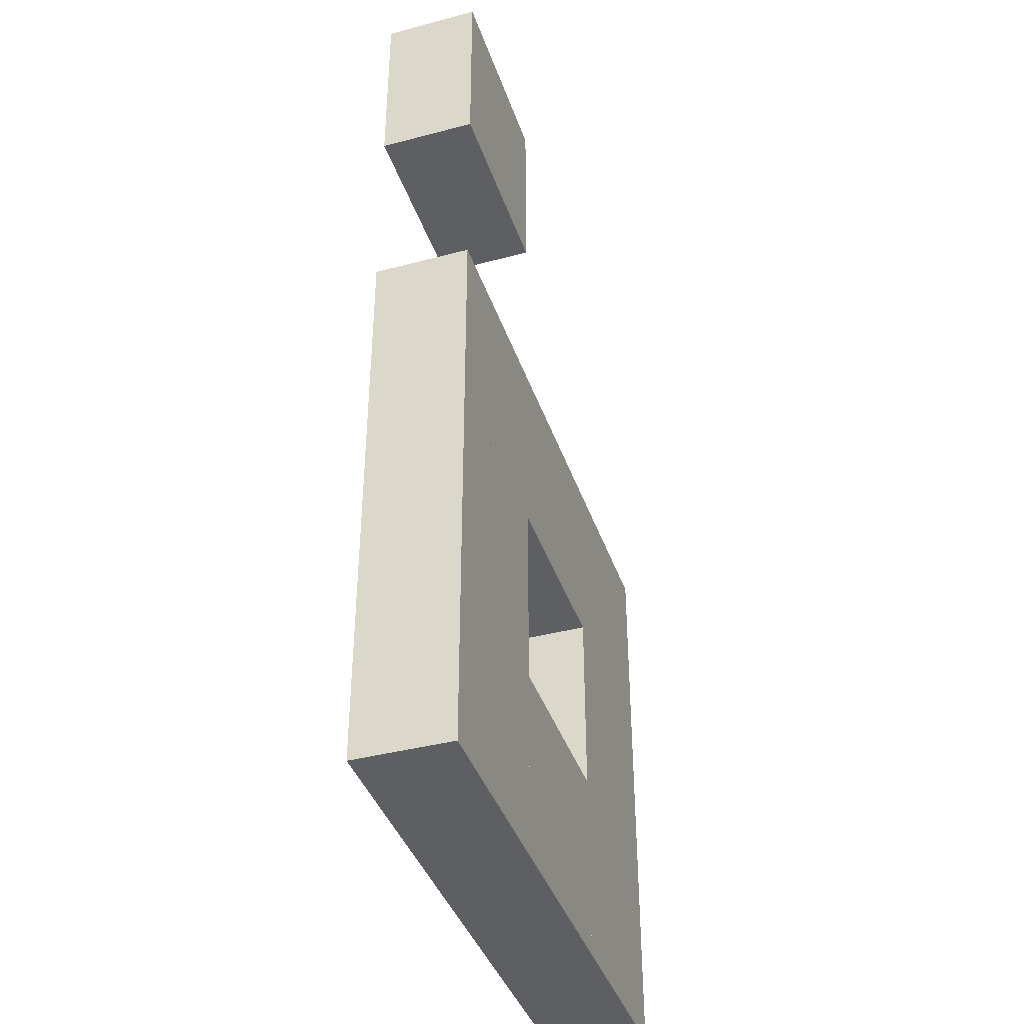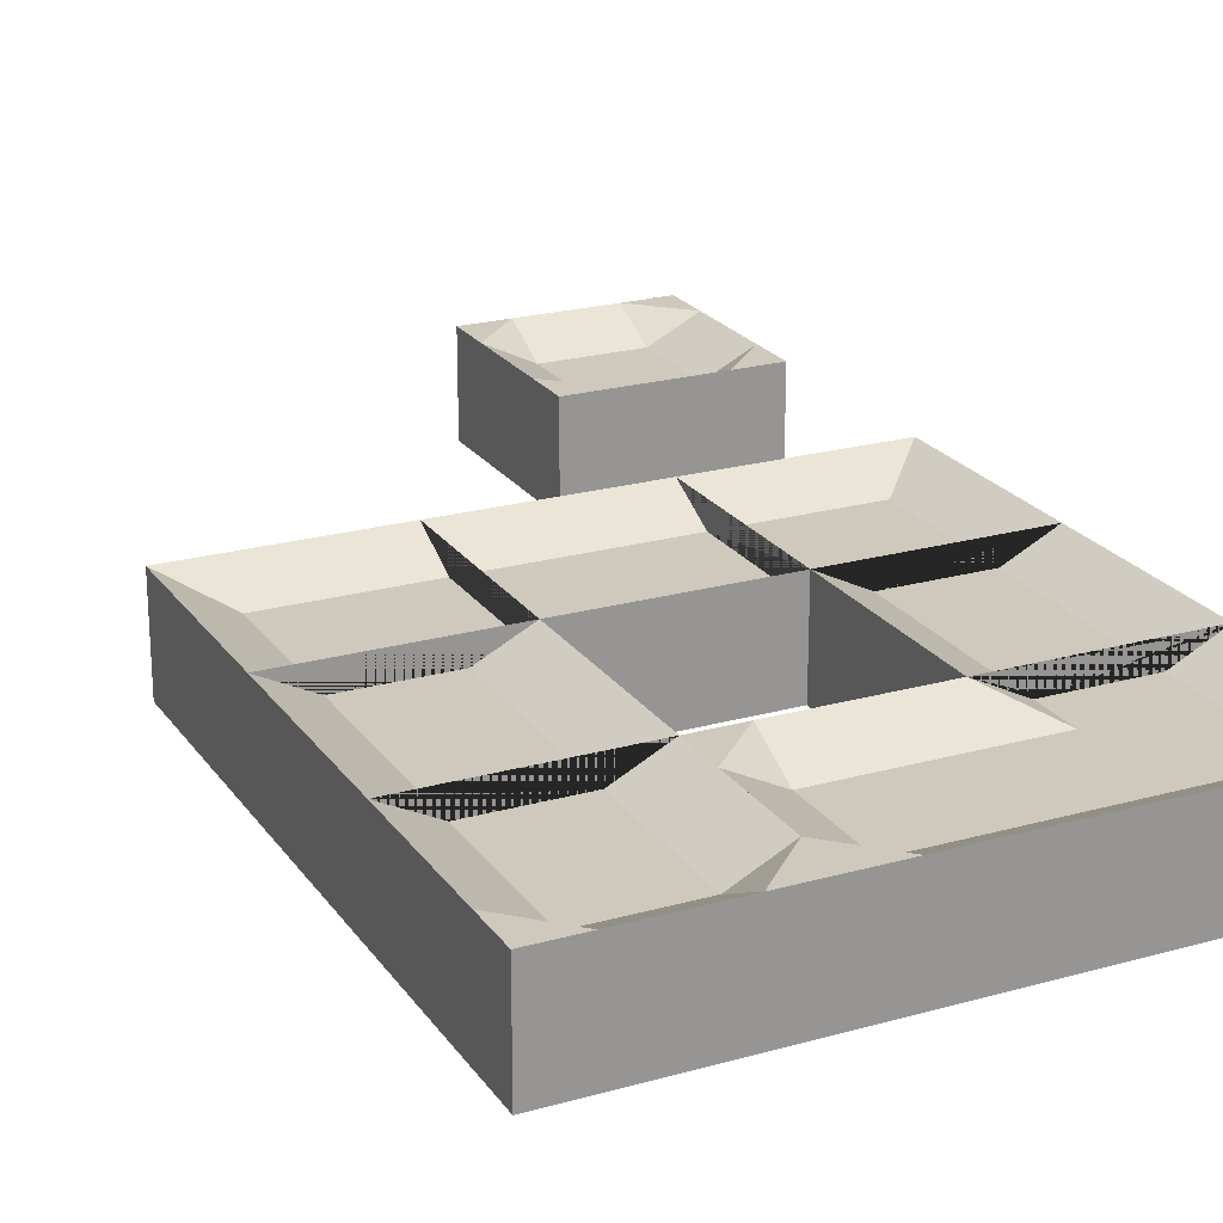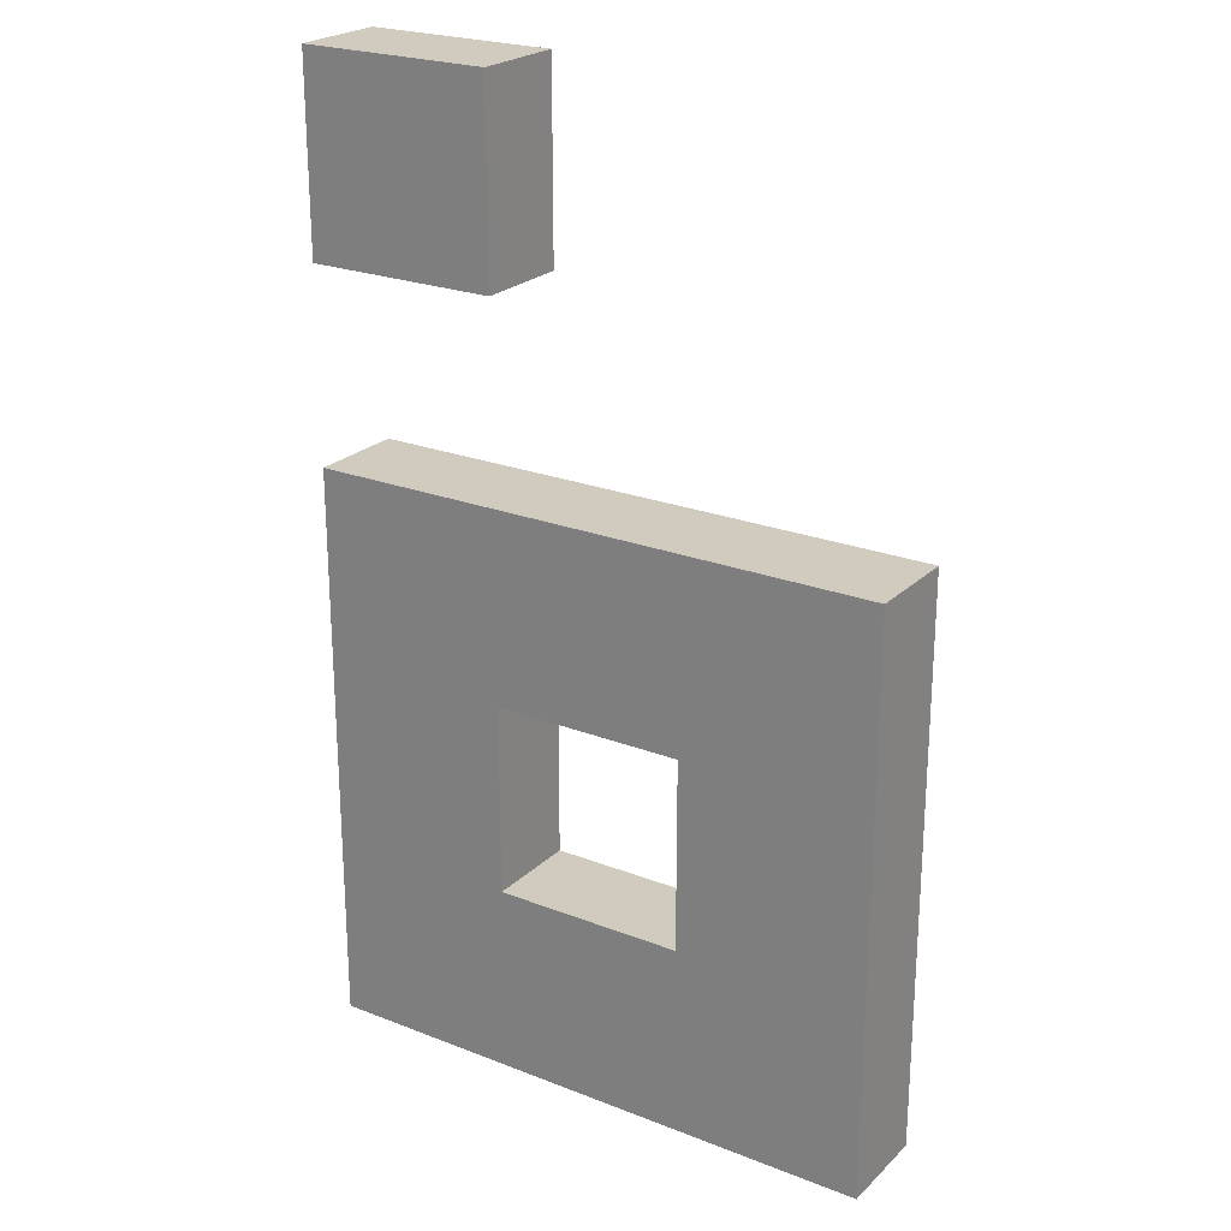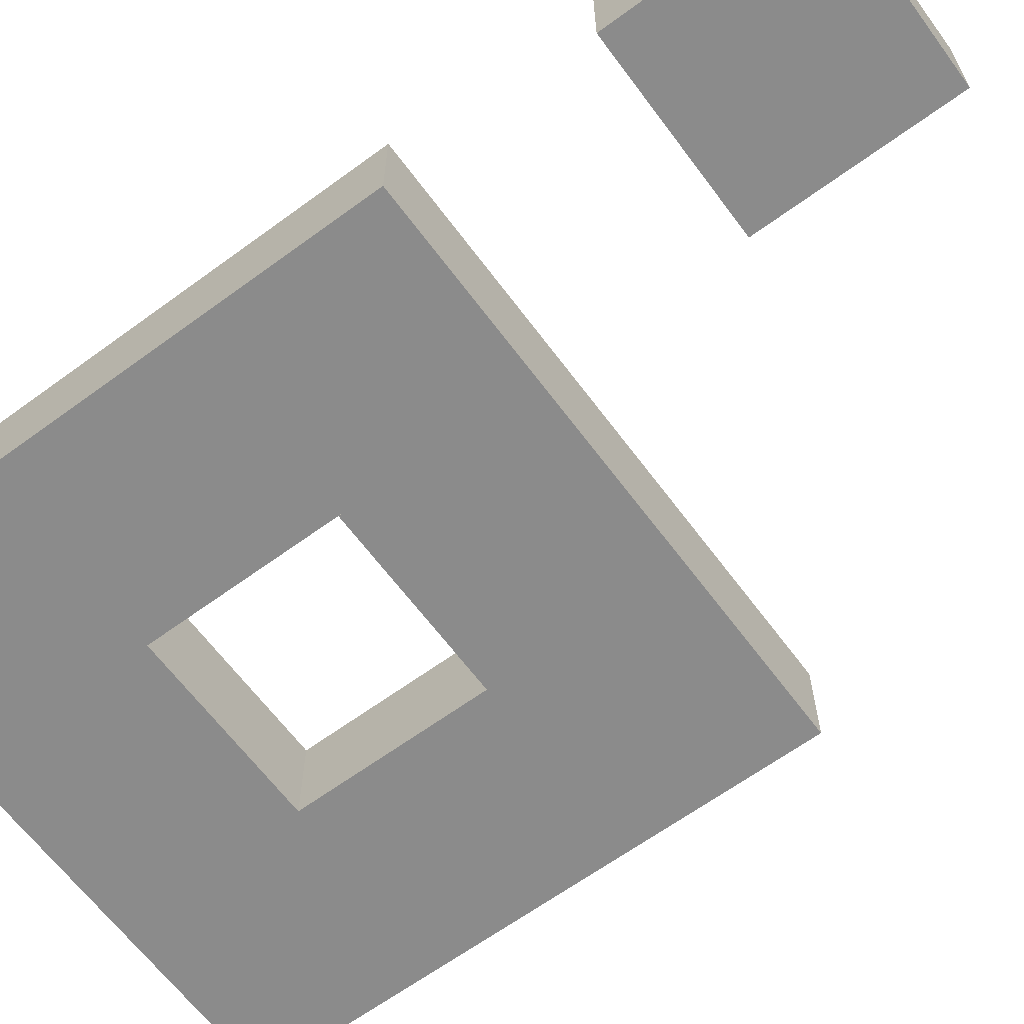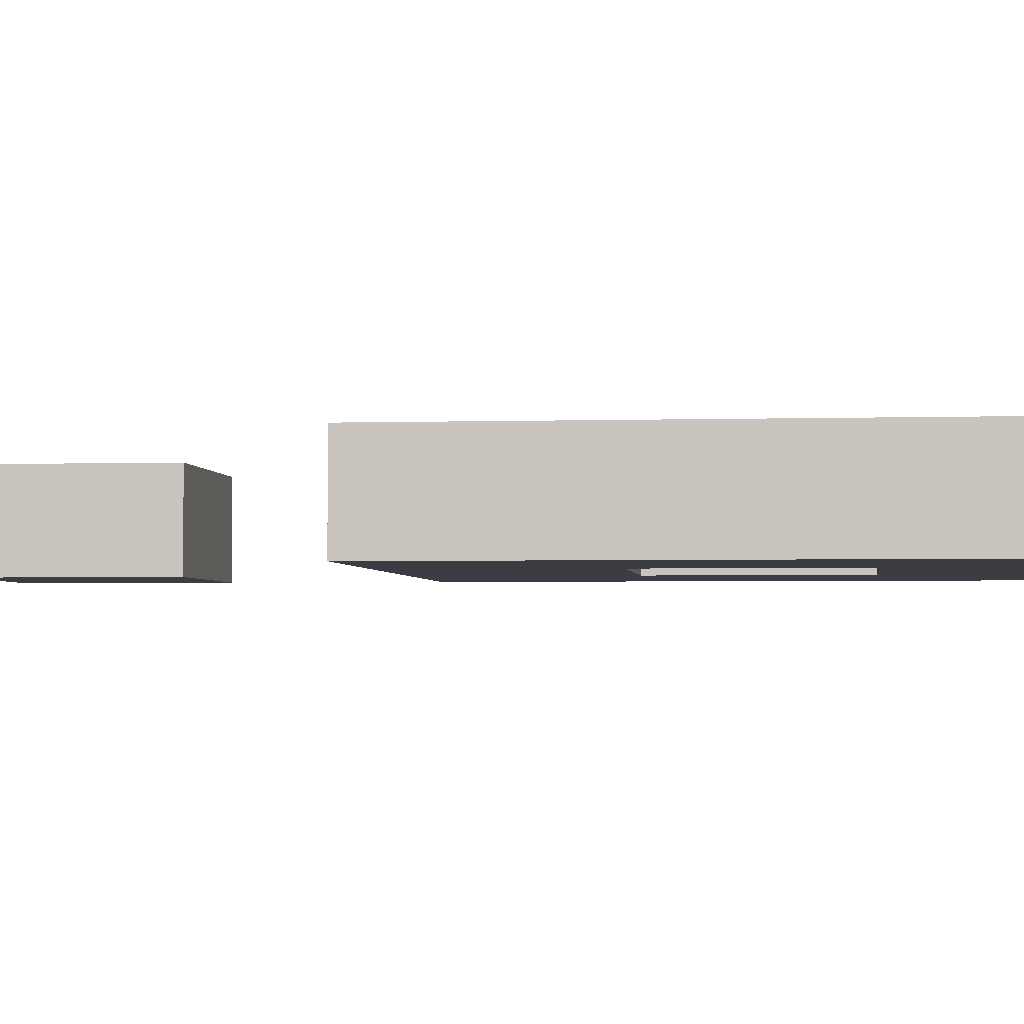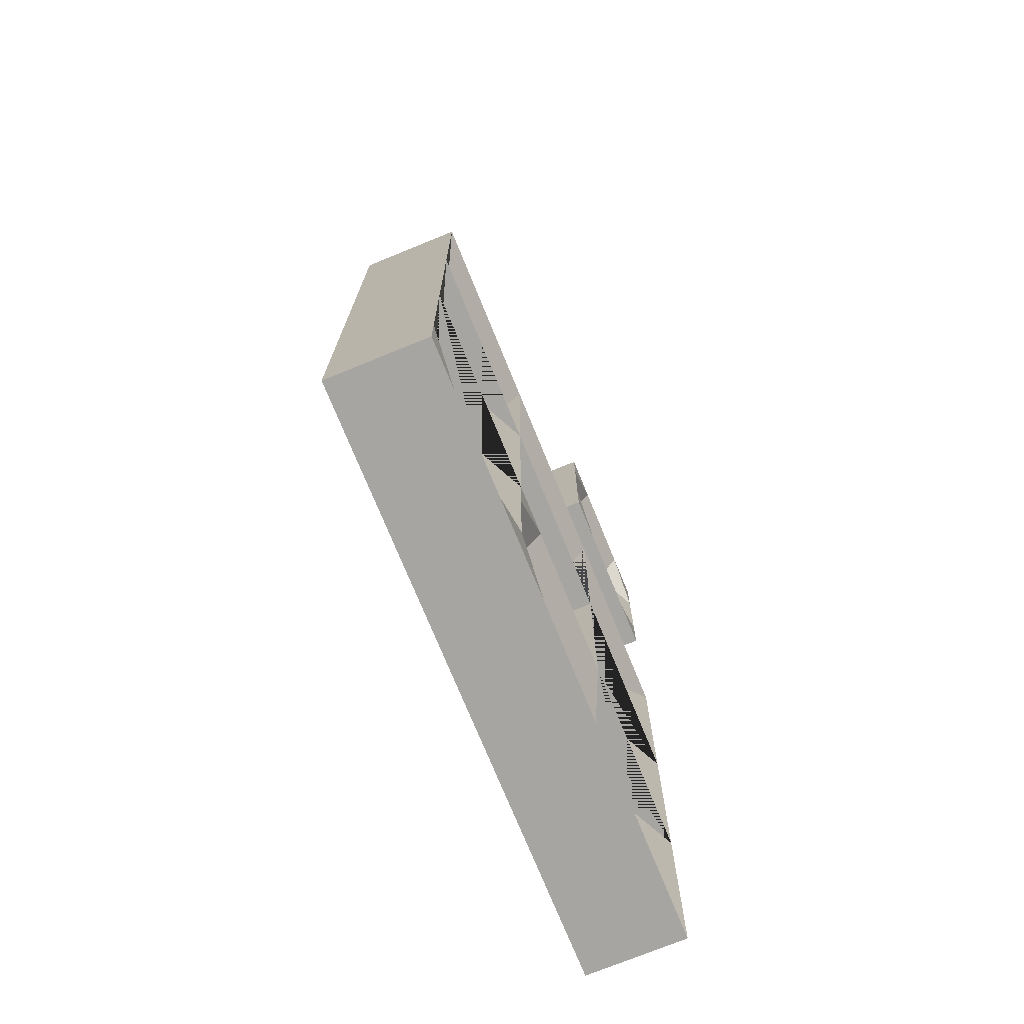
<metadata>
{"format":"obj","ext":"obj","renderer":"f3d","projection":"perspective","resolution":1024,"background":"white","views":[{"elev":-39.8,"azim":-71.9,"up":"+Z"},{"elev":22.5,"azim":154.2,"up":"+Y"},{"elev":23.5,"azim":33.3,"up":"+Z"},{"elev":-63.9,"azim":-53.5,"up":"+Y"},{"elev":-2.9,"azim":96.4,"up":"+Y"},{"elev":-73.9,"azim":112.2,"up":"+Z"}]}
</metadata>
<code>
o foil.hole.0.0_Cube.039
v 11.5 0.25 -0.5
v 11 -0.5 -1
v 11 0.5 -1
v 11.5 0.5 -1
v 11 0.5 -0.5
v 12.5 0.25 -0.5
v 13 -0.5 -1
v 13 0.5 -1
v 12.5 0.5 -1
v 13 0.5 -0.5
v 11.5 0.25 0.5
v 11 -0.5 1
v 11 0.5 1
v 11.5 0.5 1
v 11 0.5 0.5
v 12.5 0.25 0.5
v 13 -0.5 1
v 13 0.5 1
v 12.5 0.5 1
v 13 0.5 0.5
f 5 4 3
f 10 8 9
f 15 13 14
f 20 19 18
f 3 4 9 8 7 2
f 8 10 20 18 17 7
f 2 12 13 15 5 3
f 13 12 17 18 19 14
f 12 2 7 17
f 5 1 4
f 10 9 6
f 5 15 11 1
f 15 14 11
f 6 1 11 16
f 10 6 16 20
f 20 16 19
f 4 1 6 9
f 14 19 16 11
o foil.corner.0.2_corner.189
v 11.5 0.25 -3.5
v 13 -0.5 -5
v 13 0.5 -5
v 11 -0.5 -5
v 11 0.5 -5
v 13 -0.5 -3
v 13 0.5 -3
v 11 -0.5 -3
v 11 0.5 -3
v 13 0.25 -3.5
v 13 0.25 -4.5
v 11.5 0.25 -5
v 12.5 0.25 -5
v 12.5 0 -4.5
v 12.5 0 -4.5
v 12.5 0.25 -4.5
f 24 28 29 25
f 28 26 27 29
f 24 22 26 28
f 23 31 30 27 26 22
f 24 25 32 33 23 22
f 21 30 31 36 33 32
f 30 21 29 27
f 25 29 21 32
f 23 33 36
f 23 36 31
l 34 31
l 34 31
l 34 33
l 35 34
l 34 36
o foil.through.0.3_through.037
v 11 -0.5 -5
v 11 0.5 -5
v 11 -0.5 -7
v 11 0.5 -7
v 13 -0.5 -5
v 13 0.5 -5
v 13 -0.5 -7
v 13 0.5 -7
v 12.5 0.25 -7
v 12.5 0.25 -5
v 11.5 0.25 -7
v 11.5 0.25 -5
f 37 38 40 39
f 43 44 42 41
f 40 47 45 44 43 39
f 39 43 41 37
f 38 37 41 42 46 48
f 38 48 47 40
f 44 45 46 42
f 47 48 46 45
o foil.corner.0.4_corner.190
v 11.5 0.25 -8.5
v 13 -0.5 -7
v 13 0.5 -7
v 13 -0.5 -9
v 13 0.5 -9
v 11 -0.5 -7
v 11 0.5 -7
v 11 -0.5 -9
v 11 0.5 -9
v 11.5 0.25 -7
v 12.5 0.25 -7
v 13 0.25 -8.5
v 13 0.25 -7.5
v 12.5 0 -7.5
v 12.5 0 -7.5
v 12.5 0.25 -7.5
f 52 56 57 53
f 56 54 55 57
f 52 50 54 56
f 51 59 58 55 54 50
f 52 53 60 61 51 50
f 49 58 59 64 61 60
f 58 49 57 55
f 53 57 49 60
f 51 61 64
f 51 64 59
l 62 59
l 62 59
l 62 61
l 63 62
l 62 64
o foil.through.1.2_through.038
v 13 -0.5 -5
v 13 0.5 -5
v 15 -0.5 -5
v 15 0.5 -5
v 13 -0.5 -3
v 13 0.5 -3
v 15 -0.5 -3
v 15 0.5 -3
v 15 0.25 -3.5
v 13 0.25 -3.5
v 15 0.25 -4.5
v 13 0.25 -4.5
f 65 66 68 67
f 71 72 70 69
f 68 75 73 72 71 67
f 67 71 69 65
f 66 65 69 70 74 76
f 66 76 75 68
f 72 73 74 70
f 75 76 74 73
o foil.ending.1.4_ending.075
v 14.5 0.25 -7.5
v 14.5 0.25 -8.5
v 13 -0.5 -7
v 13 0.5 -7
v 15 -0.5 -7
v 15 0.5 -7
v 13 -0.5 -9
v 13 0.5 -9
v 15 -0.5 -9
v 15 0.5 -9
v 13 0.25 -8.5
v 13 0.25 -7.5
v 15 0.5 -8.5
v 15 0.5 -7.5
v 14.5 0.5 -9
v 14.5 0.5 -7
f 81 85 86 89 90 82
f 79 81 82 92 80
f 92 82 90
f 85 83 84 91 86
f 91 89 86
f 81 79 83 85
f 86 85 83 84
f 82 80 79 81
f 79 80 88 87 84 83
f 78 87 88 77
f 89 91 78
f 92 90 77
f 77 90 89 78
f 87 78 91 84
f 77 88 80 92
o foil.corner.2.2_corner.191
v 16.5 0.25 -3.5
v 15 -0.5 -5
v 15 0.5 -5
v 15 -0.5 -3
v 15 0.5 -3
v 17 -0.5 -5
v 17 0.5 -5
v 17 -0.5 -3
v 17 0.5 -3
v 16.5 0.25 -5
v 15.5 0.25 -5
v 15 0.25 -3.5
v 15 0.25 -4.5
v 15.5 0 -4.5
v 15.5 0 -4.5
v 15.5 0.25 -4.5
f 96 100 101 97
f 100 98 99 101
f 96 94 98 100
f 95 103 102 99 98 94
f 96 97 104 105 95 94
f 93 102 103 108 105 104
f 102 93 101 99
f 97 101 93 104
f 95 105 108
f 95 108 103
l 106 103
l 106 103
l 106 105
l 107 106
l 106 108
o foil.through.2.3_through.039
v 17 -0.5 -7
v 17 0.5 -7
v 17 -0.5 -5
v 17 0.5 -5
v 15 -0.5 -7
v 15 0.5 -7
v 15 -0.5 -5
v 15 0.5 -5
v 15.5 0.25 -5
v 15.5 0.25 -7
v 16.5 0.25 -5
v 16.5 0.25 -7
f 109 110 112 111
f 115 116 114 113
f 112 119 117 116 115 111
f 111 115 113 109
f 110 109 113 114 118 120
f 110 120 119 112
f 116 117 118 114
f 119 120 118 117
o foil.ending.2.4_ending.076
v 16.5 0.25 -8.5
v 15.5 0.25 -8.5
v 17 -0.5 -7
v 17 0.5 -7
v 17 -0.5 -9
v 17 0.5 -9
v 15 -0.5 -7
v 15 0.5 -7
v 15 -0.5 -9
v 15 0.5 -9
v 15.5 0.25 -7
v 16.5 0.25 -7
v 15.5 0.5 -9
v 16.5 0.5 -9
v 15 0.5 -8.5
v 17 0.5 -8.5
f 125 129 130 133 134 126
f 123 125 126 136 124
f 136 126 134
f 129 127 128 135 130
f 135 133 130
f 125 123 127 129
f 130 129 127 128
f 126 124 123 125
f 123 124 132 131 128 127
f 122 131 132 121
f 133 135 122
f 136 134 121
f 121 134 133 122
f 131 122 135 128
f 121 132 124 136

</code>
